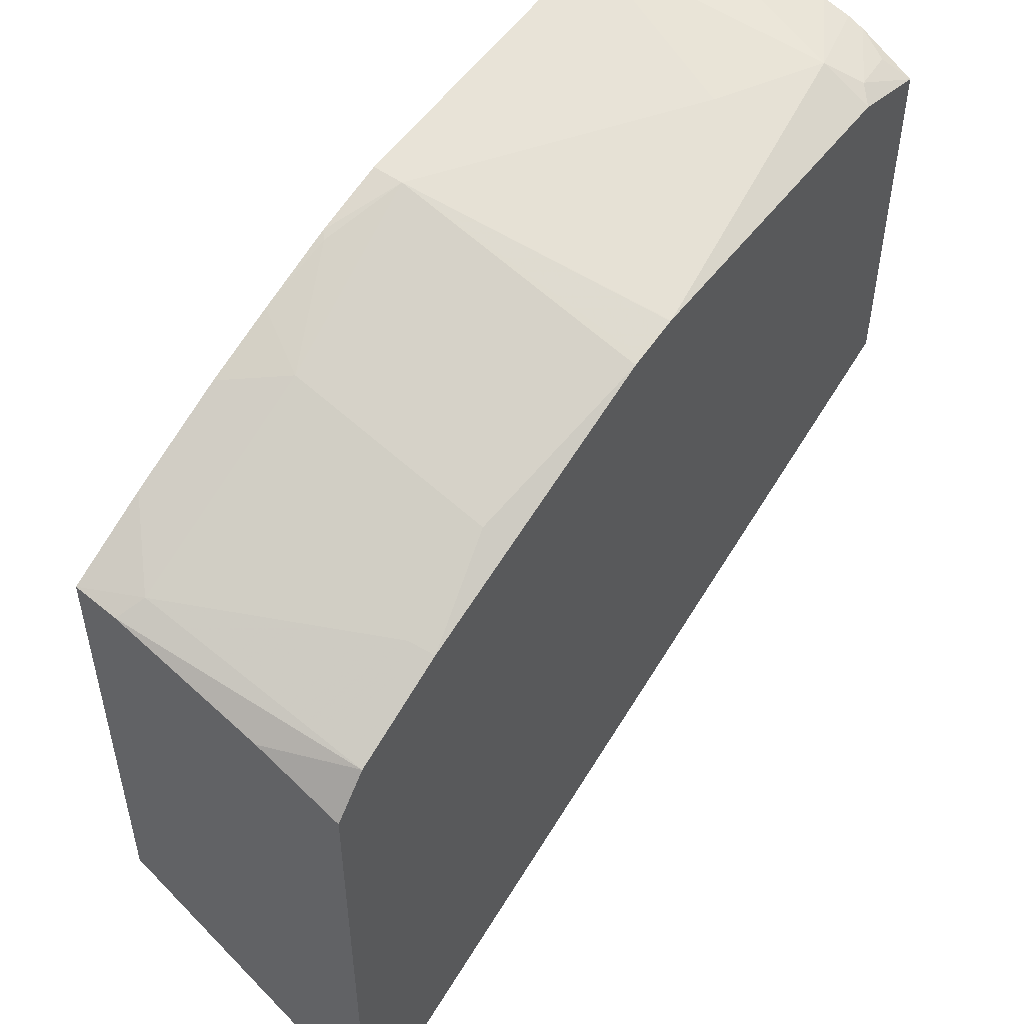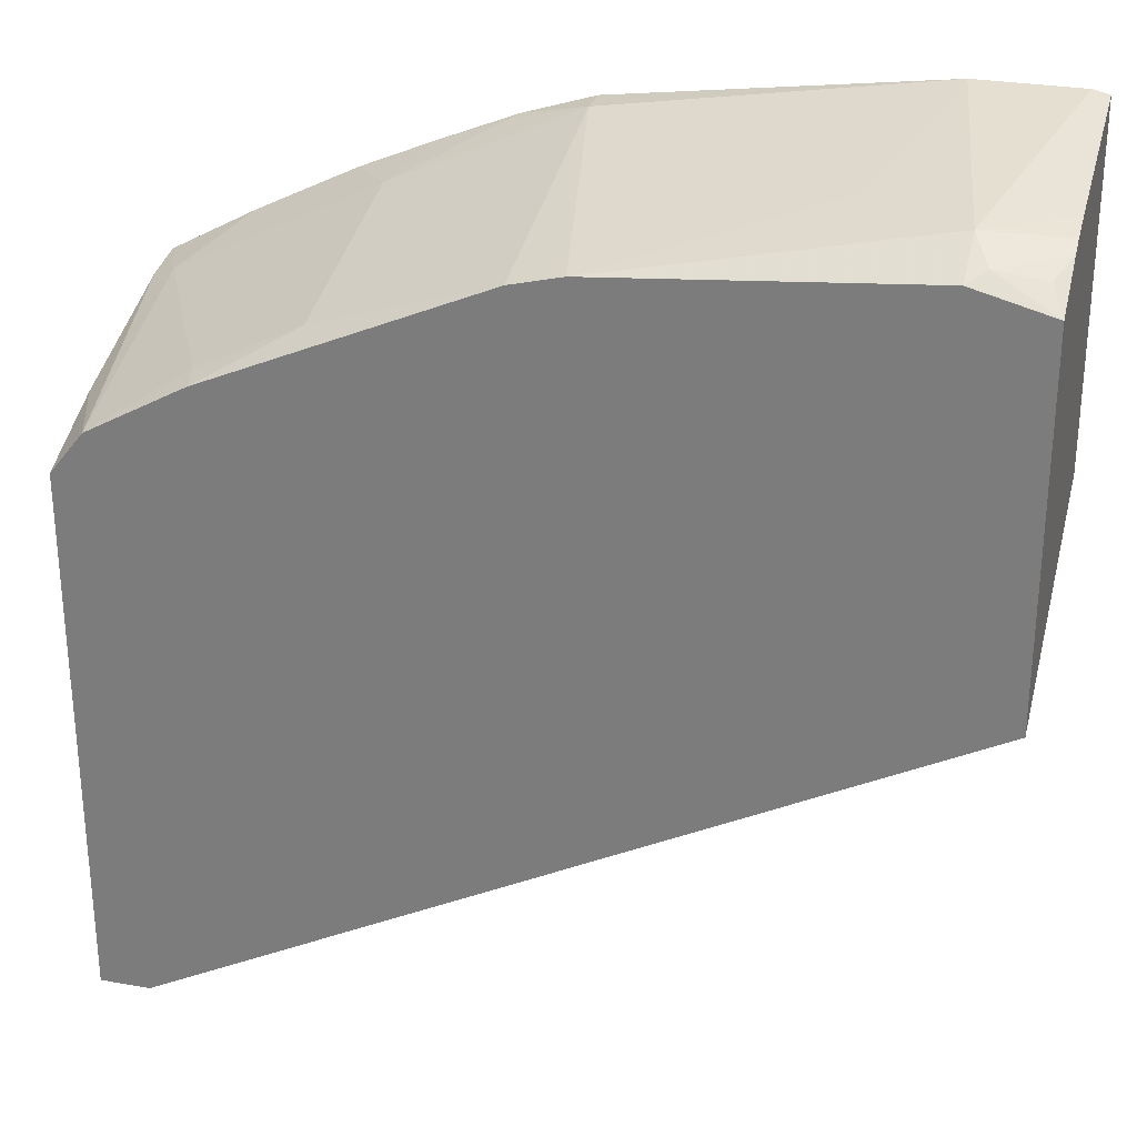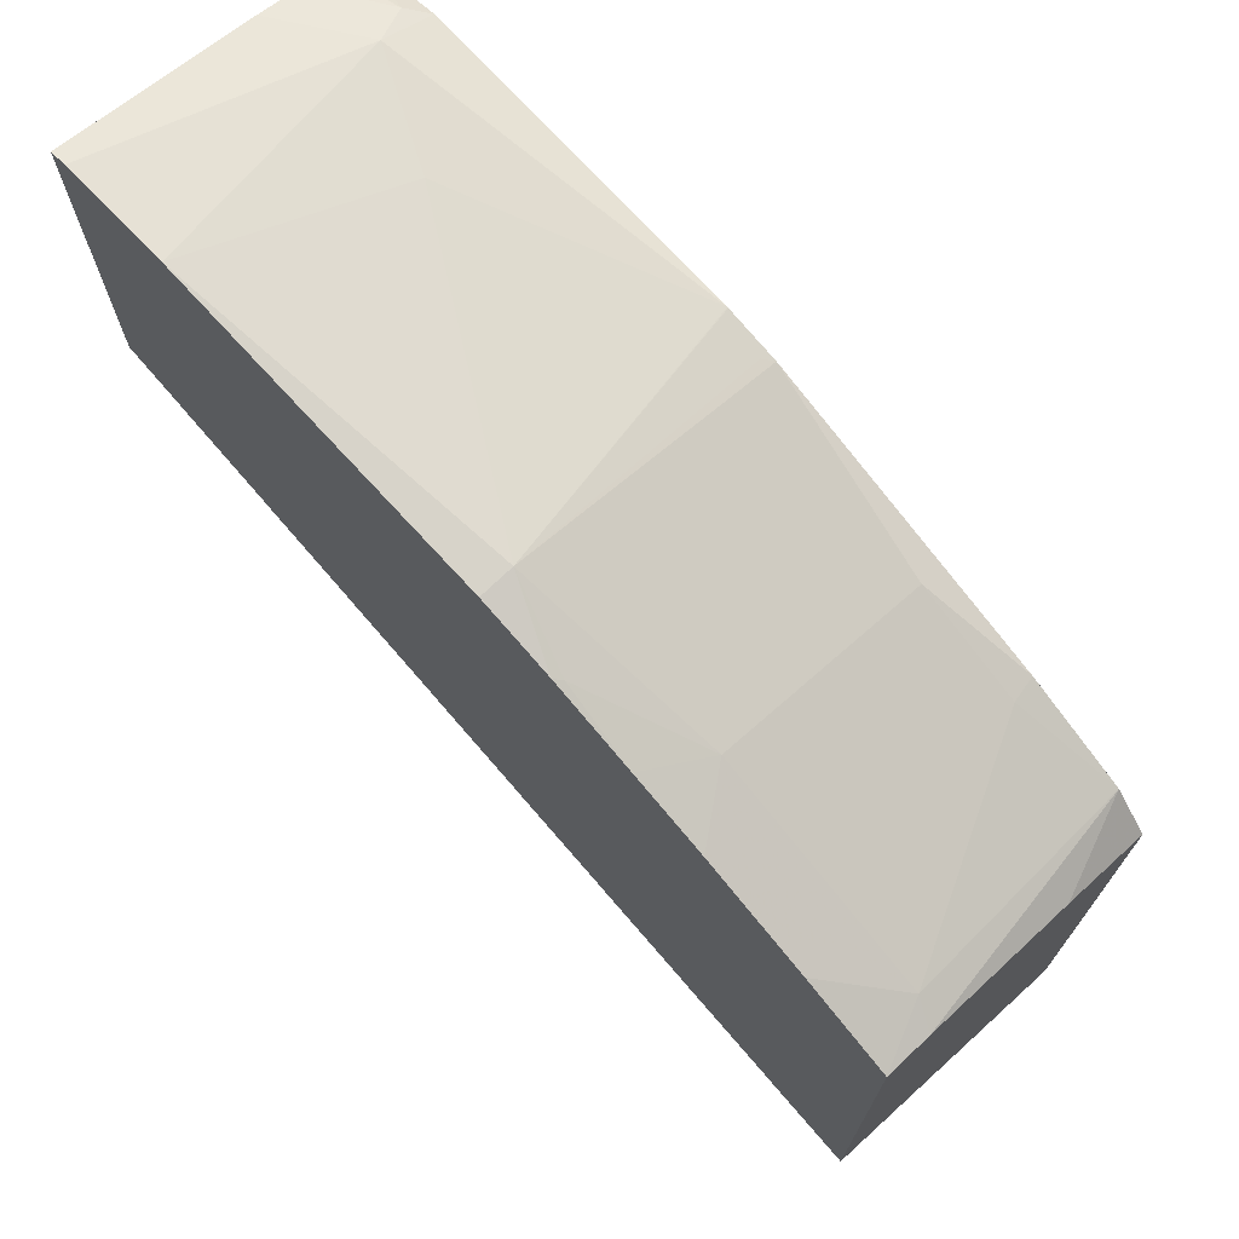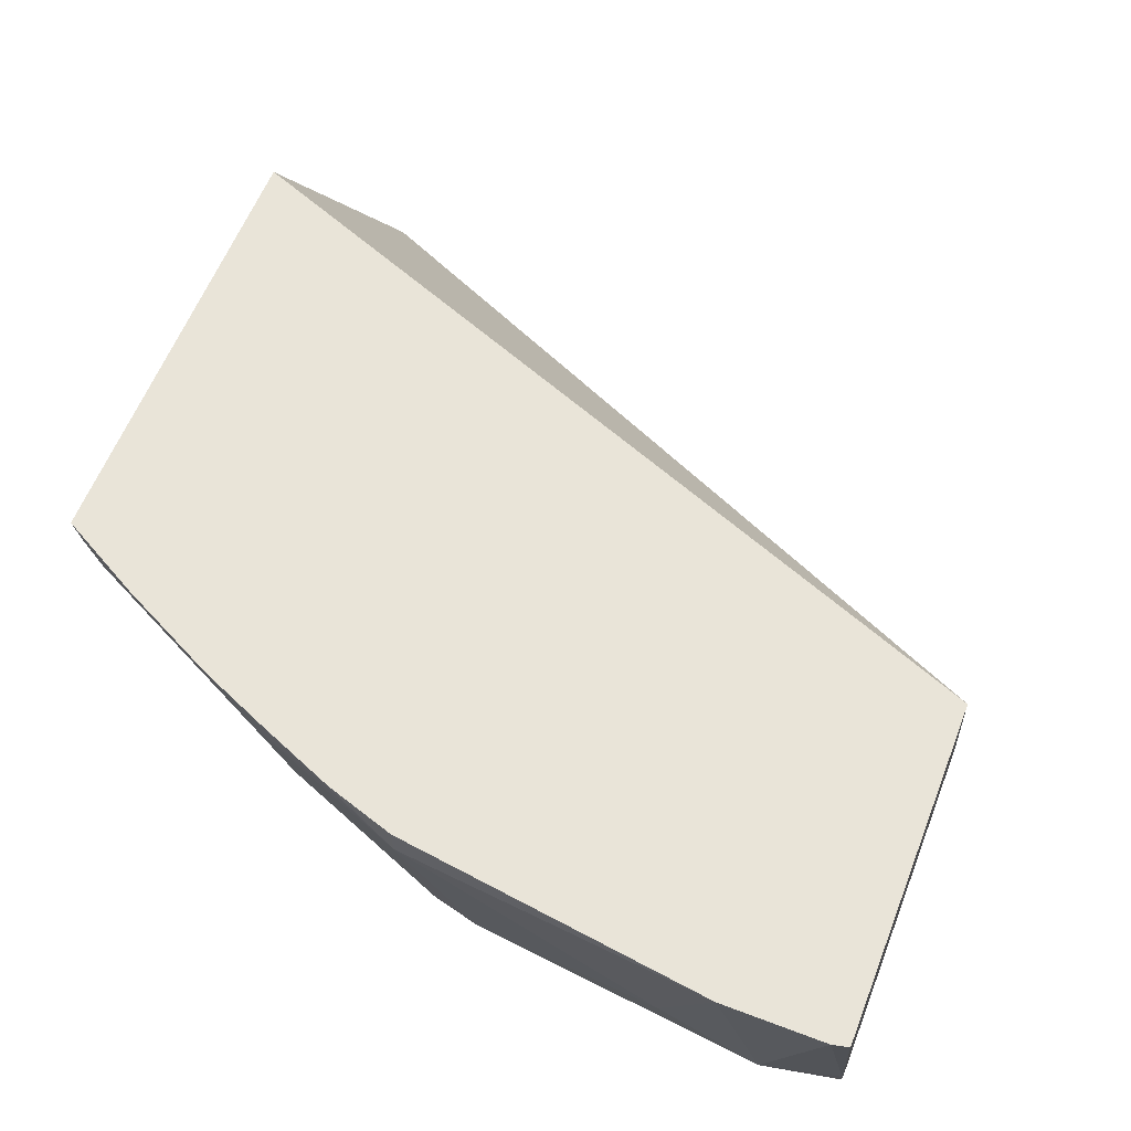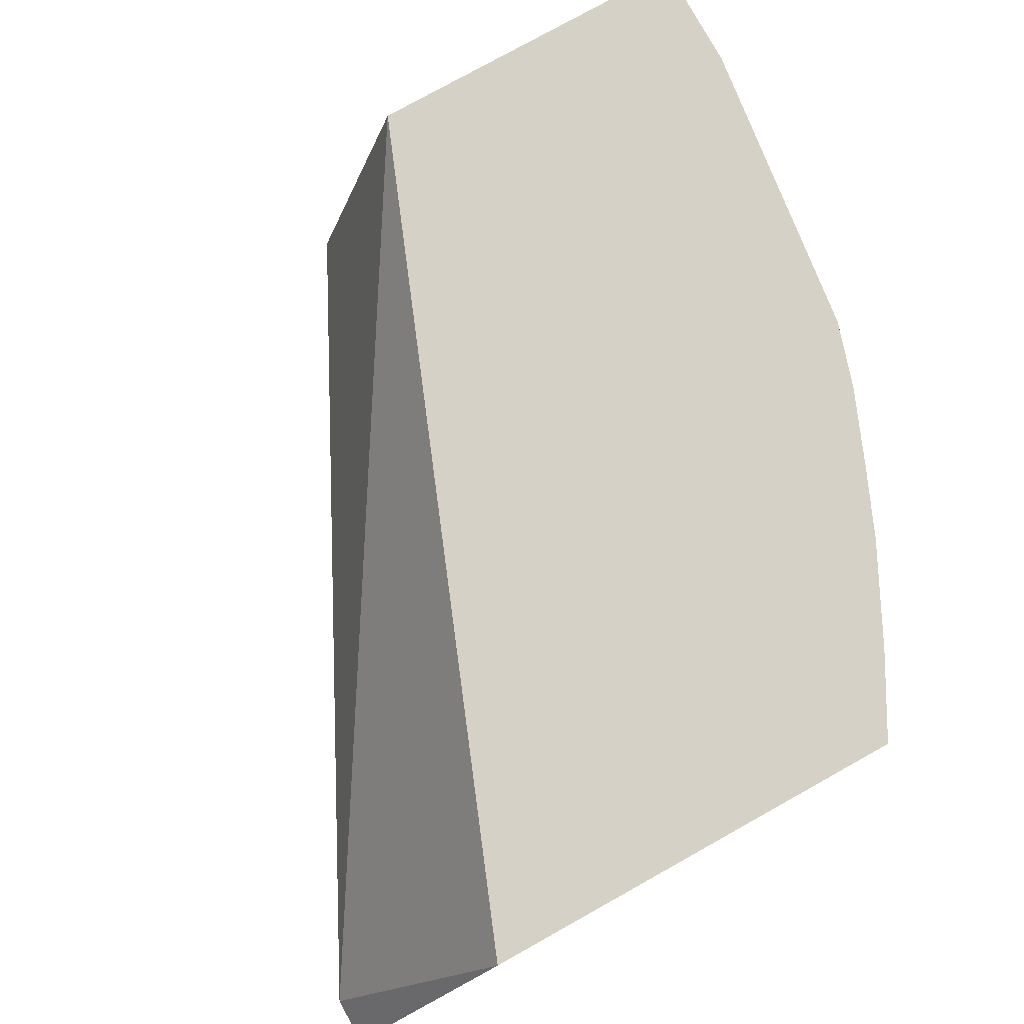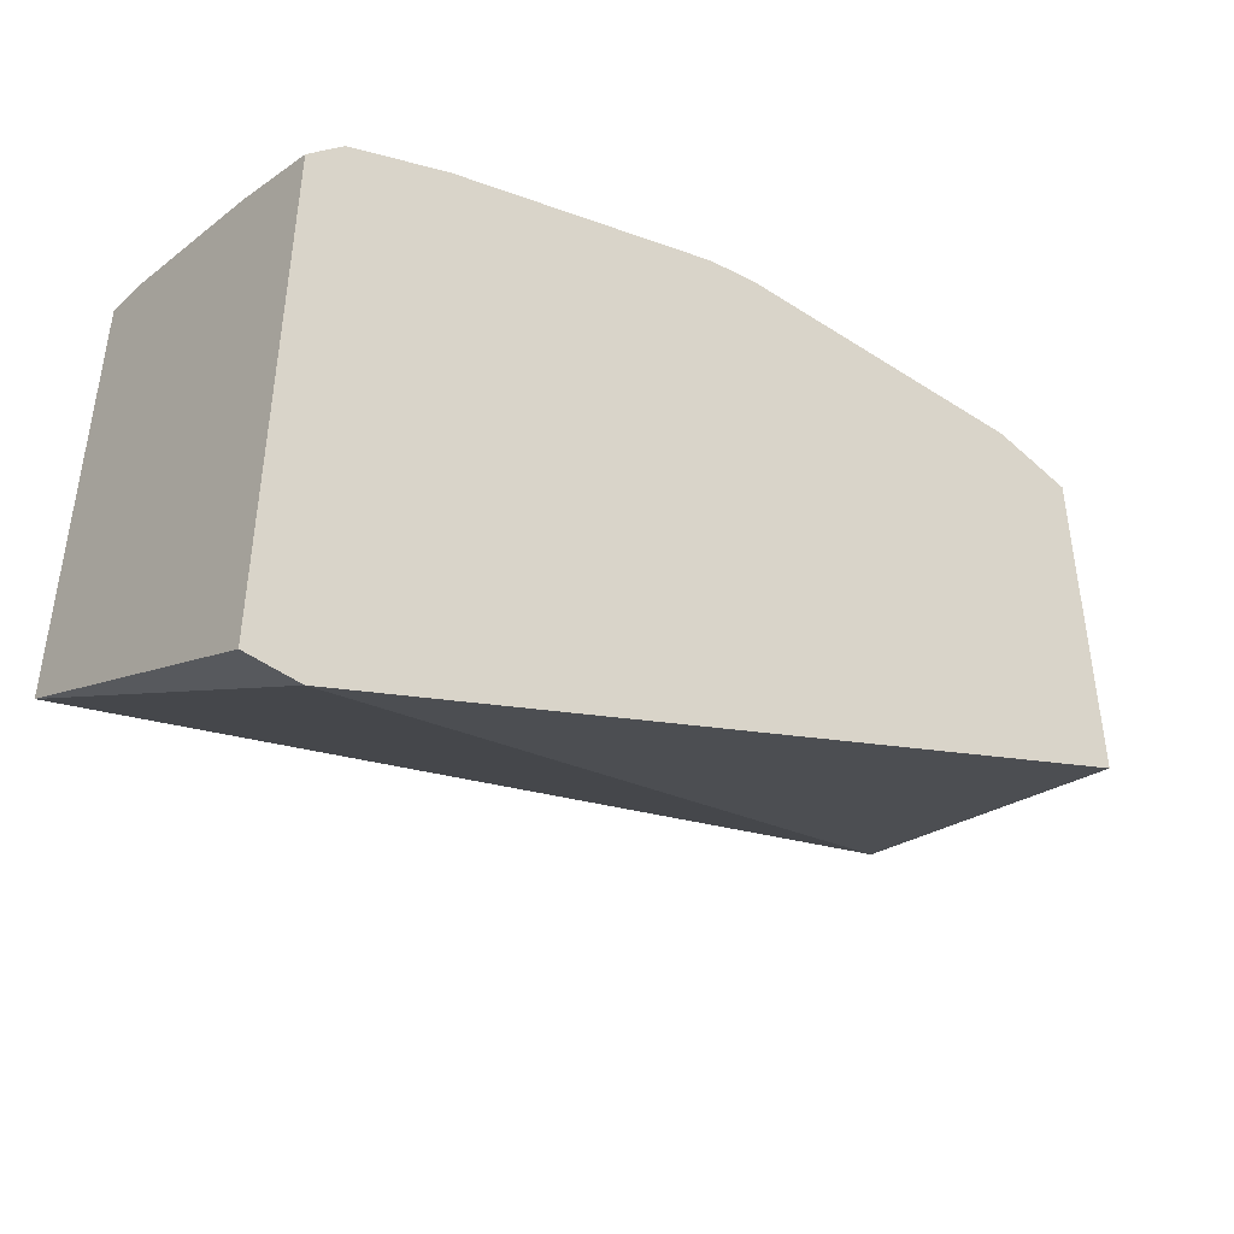
<metadata>
{"format":"obj","ext":"obj","renderer":"f3d","projection":"perspective","resolution":1024,"background":"white","views":[{"elev":51.4,"azim":-52.1,"up":"+Z"},{"elev":28.1,"azim":15.4,"up":"+Z"},{"elev":72.2,"azim":-133.8,"up":"+Z"},{"elev":59.8,"azim":21.3,"up":"+Y"},{"elev":78.8,"azim":-119.1,"up":"+Y"},{"elev":-46.6,"azim":-39.4,"up":"+Z"}]}
</metadata>
<code>
v -0.2664 -0.3619 0.5401
v -0.2664 -0.3774 0.5373
v -0.2575 -0.3819 0.5417
v -0.2367 -0.3619 0.5564
v -0.2664 -0.3619 0.3819
v -0.2664 -0.4307 0.5195
v -0.2546 -0.4617 0.521
v -0.222 -0.4529 0.5417
v -0.1865 -0.3819 0.5772
v -0.2011 -0.3619 0.5741
v -0.249 -0.4617 0.32
v -0.2664 -0.4617 0.32
v 0.0267 -0.3619 0.4973
v -0.2664 -0.4617 0.5062
v -0.2202 -0.4617 0.5399
v -0.1865 -0.4529 0.5595
v -0.1243 -0.373 0.6039
v -0.151 -0.3641 0.595
v -0.1763 -0.3619 0.5848
v 0.0267 -0.4617 0.4619
v 0.0267 -0.3619 0.6171
v -0.1243 -0.4617 0.5817
v -0.1243 -0.444 0.5861
v -0.03554 -0.4263 0.6039
v -0.01445 -0.3619 0.6183
v -0.1243 -0.3619 0.6039
v -0.1487 -0.3619 0.5961
v -0.1214 -0.4588 0.5832
v -0.1069 -0.4617 0.5861
v -0.1066 -0.4617 0.5861
v 0.0267 -0.4617 0.5881
v 0.025 -0.3619 0.6175
v 0.0267 -0.4263 0.6039
v -1.511e-05 -0.444 0.6039
v 0.02107 -0.3619 0.6183
v 4.228e-05 -0.4617 0.595
v 0.0267 -0.4422 0.599
v 0.02219 -0.4529 0.595
v 0.005896 -0.4559 0.5979
v 0.0267 -0.4363 0.6014
f 17 23 22
f 17 27 18
f 17 26 27
f 17 25 26
f 17 24 25
f 9 16 23
f 16 22 23
f 13 37 31
f 13 31 20
f 13 40 37
f 13 33 40
f 13 21 33
f 11 13 20
f 17 22 28
f 9 23 17
f 15 22 16
f 17 28 29
f 30 36 34
f 17 30 24
f 9 19 10
f 37 39 38
f 37 40 39
f 34 39 40
f 34 36 39
f 33 34 40
f 33 35 34
f 32 35 33
f 31 39 36
f 31 38 39
f 31 37 38
f 25 34 35
f 24 30 34
f 24 34 25
f 22 29 28
f 21 32 33
f 18 27 19
f 17 29 30
f 9 18 19
f 6 14 7
f 8 15 16
f 1 14 6
f 1 12 14
f 1 5 12
f 1 13 5
f 1 21 13
f 1 32 21
f 1 35 32
f 1 25 35
f 1 26 25
f 1 19 27
f 1 10 19
f 1 4 10
f 1 3 4
f 1 2 3
f 9 17 18
f 1 6 2
f 2 6 7
f 1 27 26
f 3 7 8
f 7 15 8
f 2 7 3
f 7 22 15
f 7 29 22
f 7 36 30
f 7 31 36
f 7 20 31
f 7 11 20
f 7 30 29
f 7 14 12
f 5 13 11
f 5 11 12
f 3 8 16
f 3 10 4
f 3 9 10
f 7 12 11
f 3 16 9

</code>
